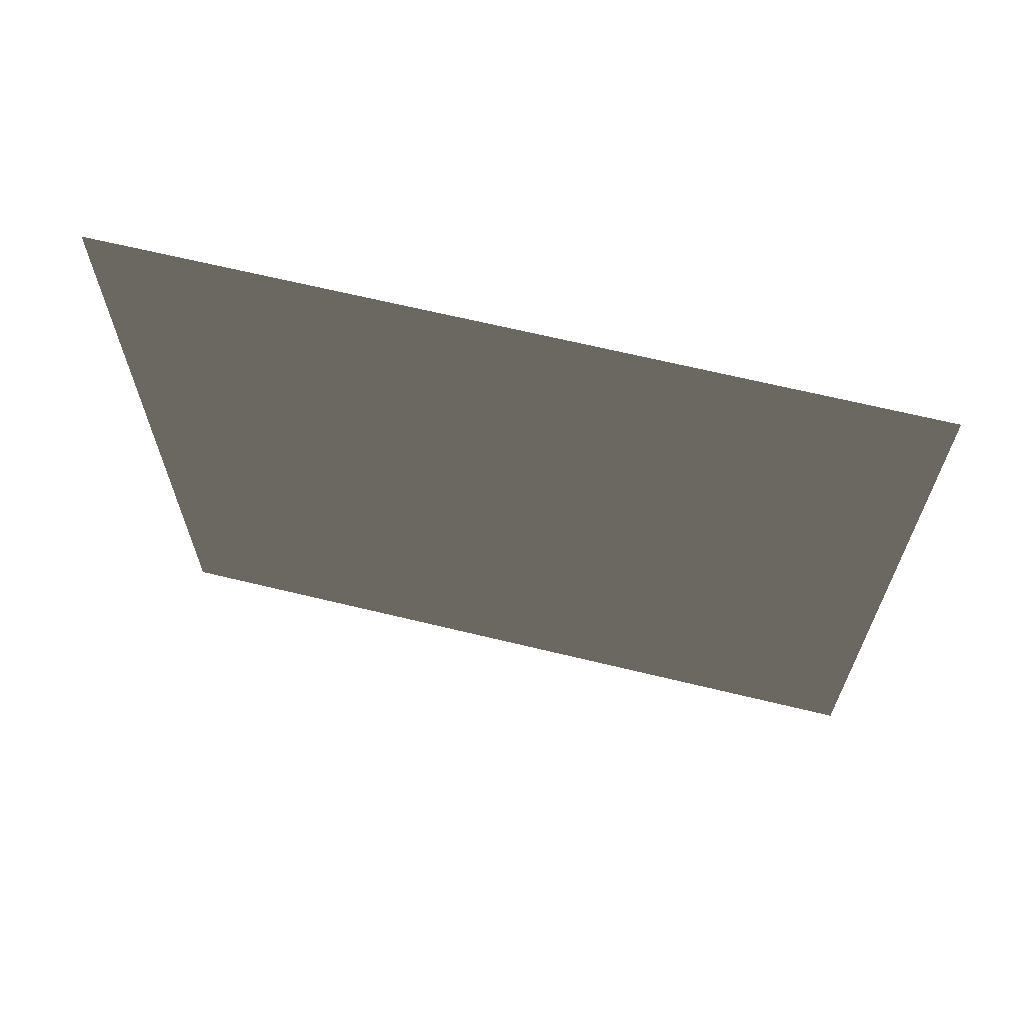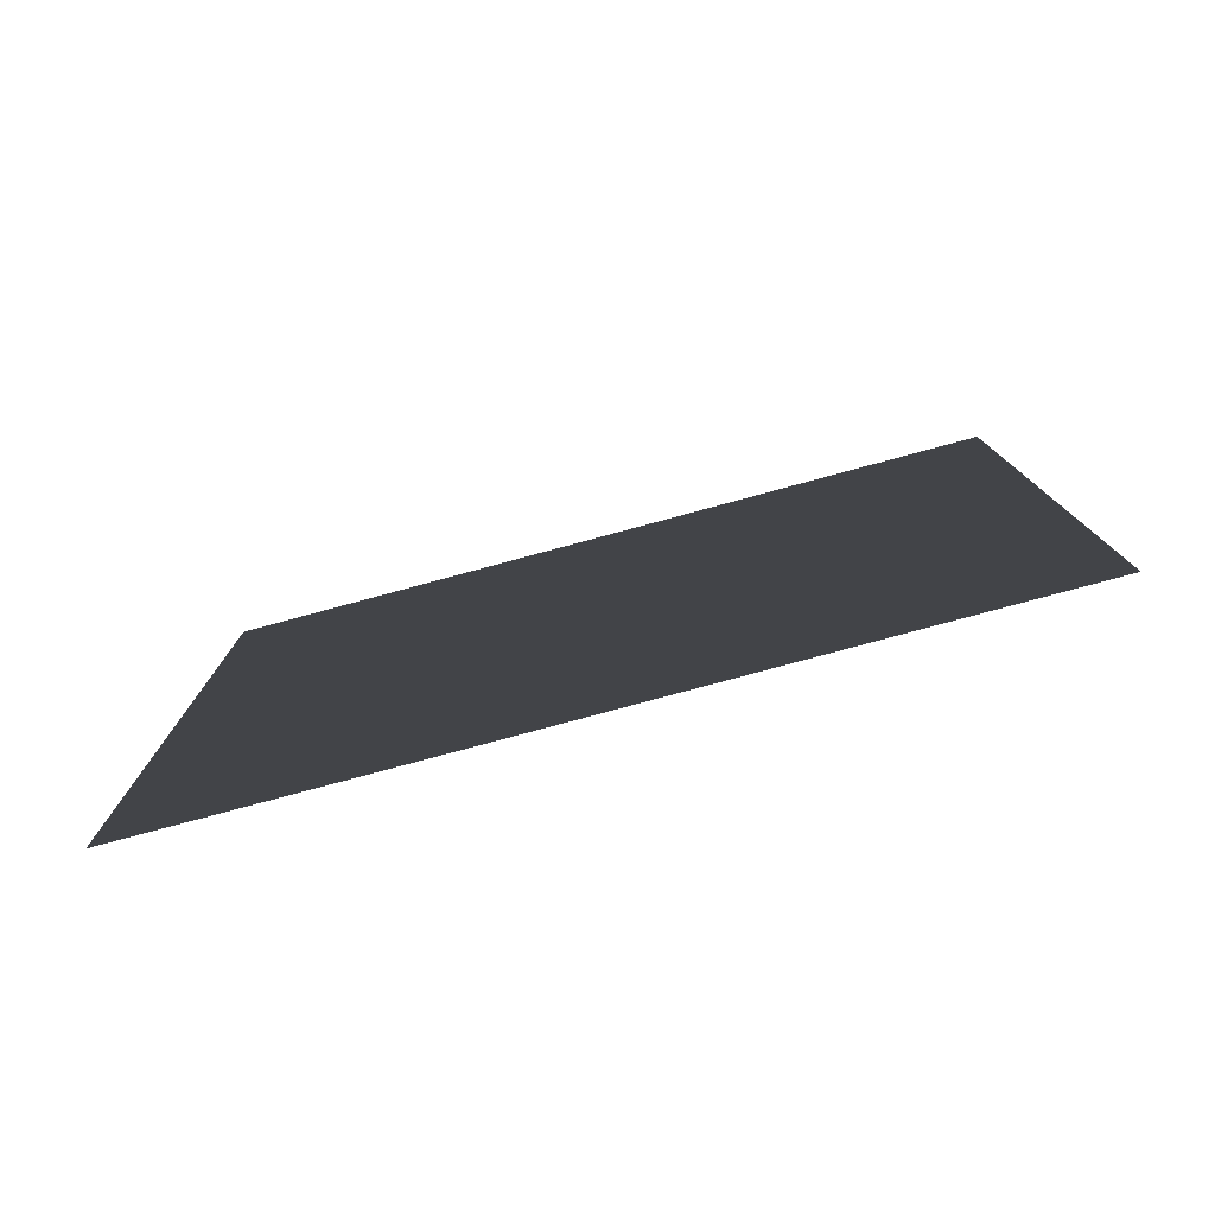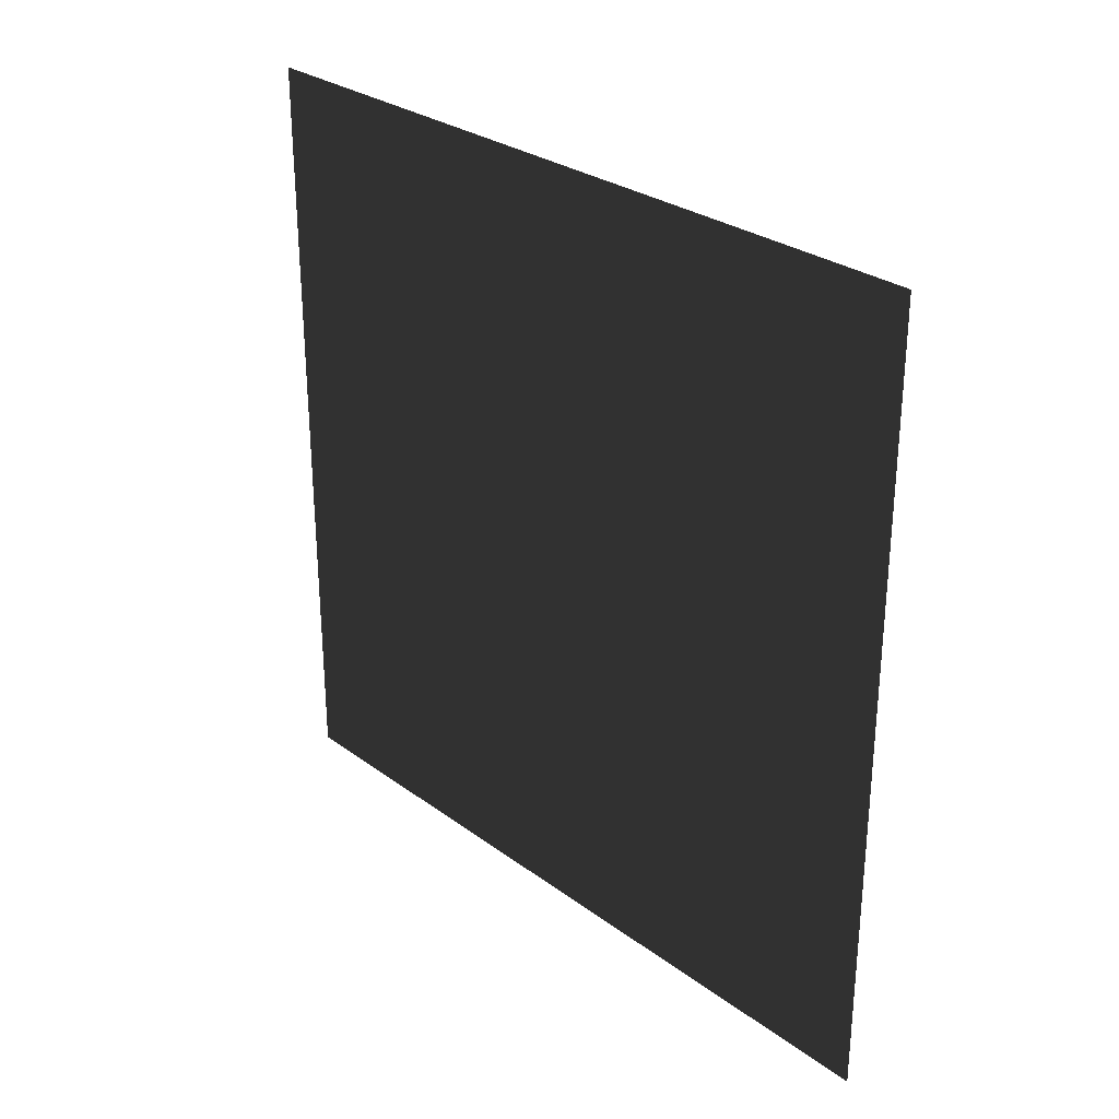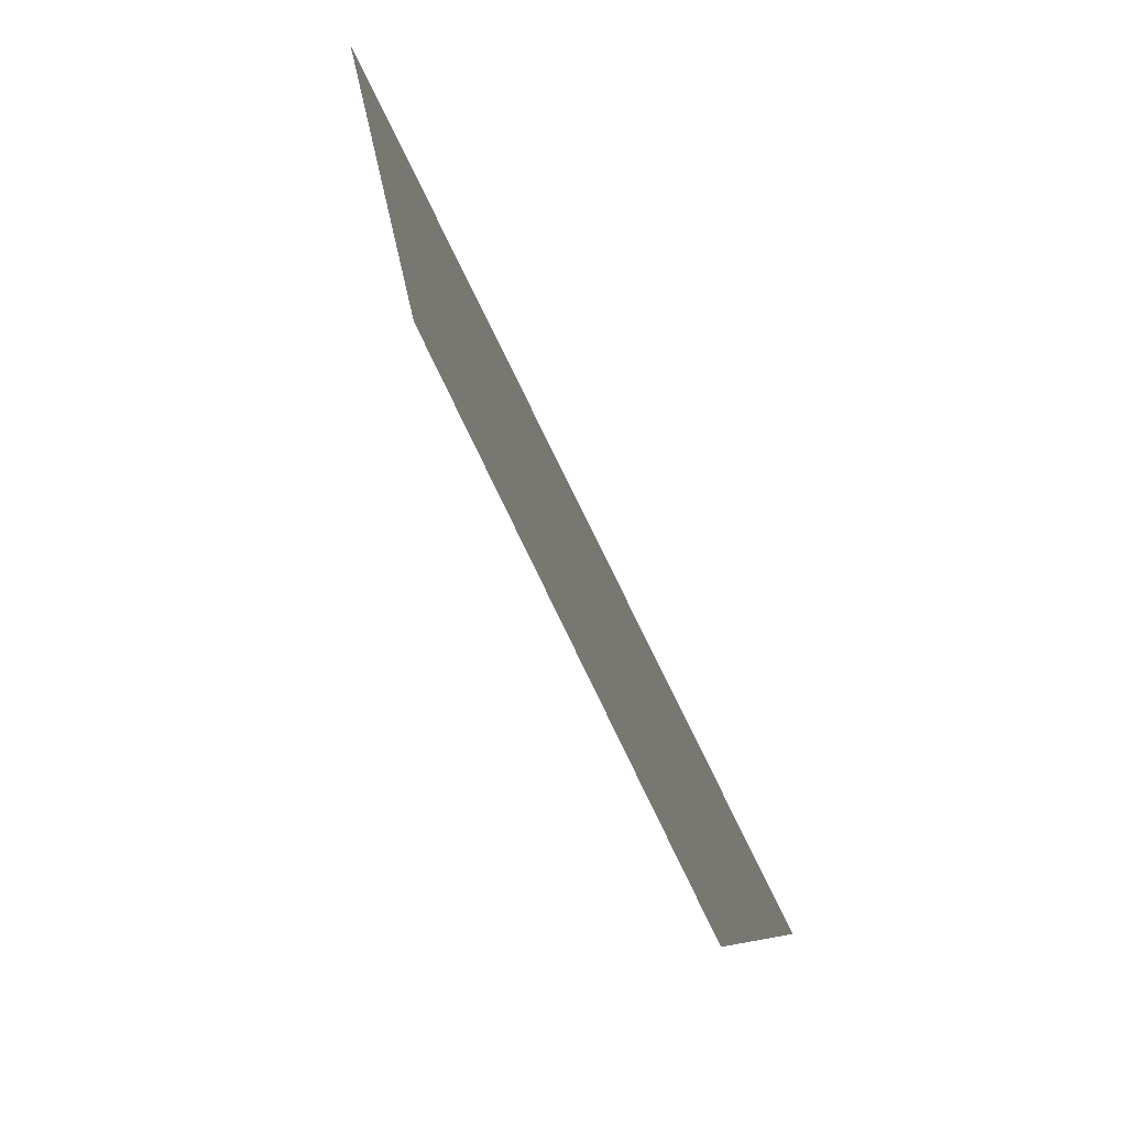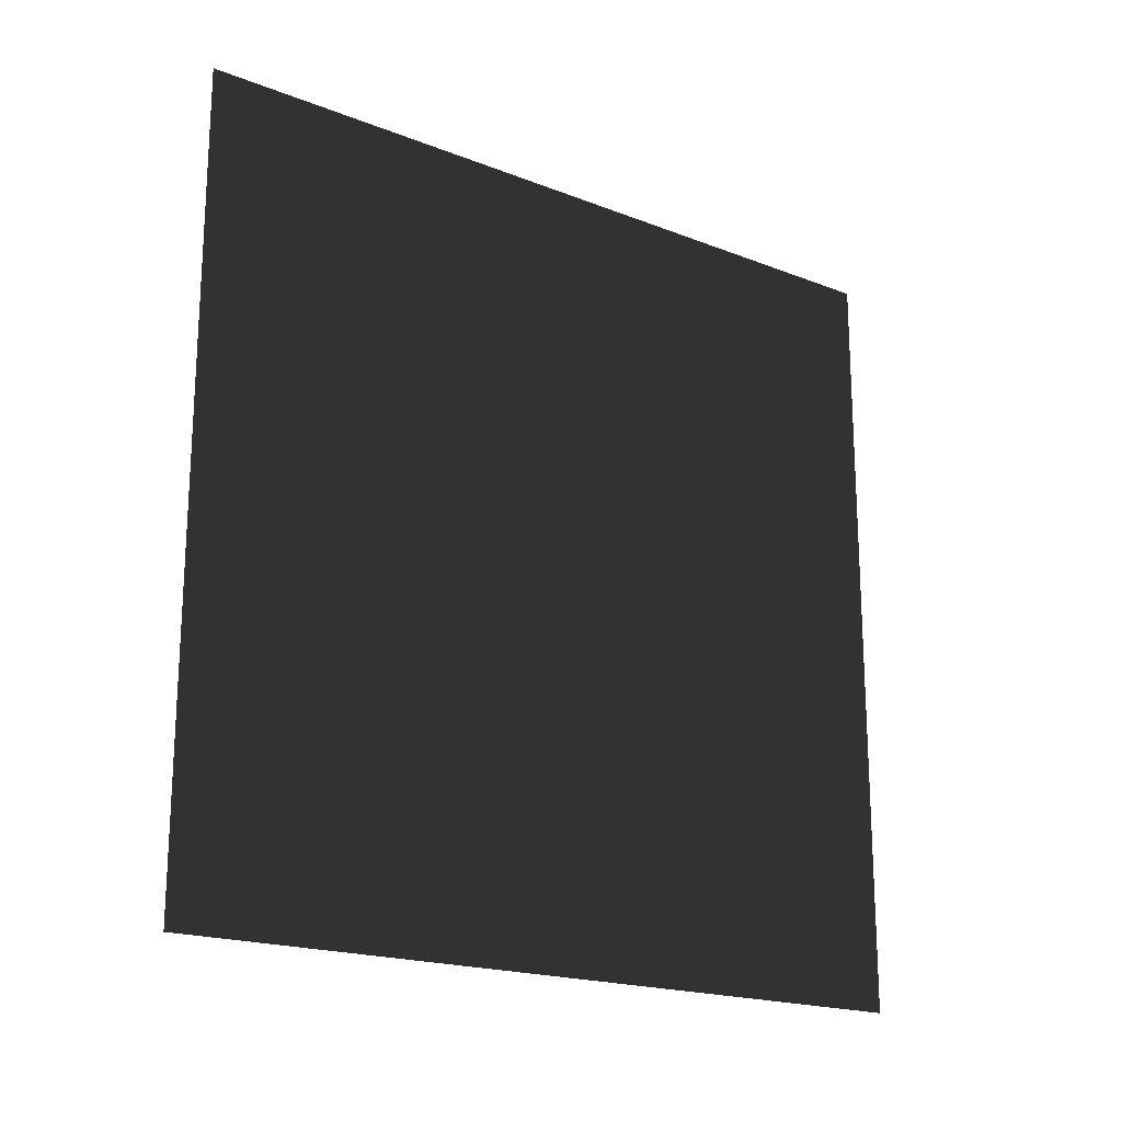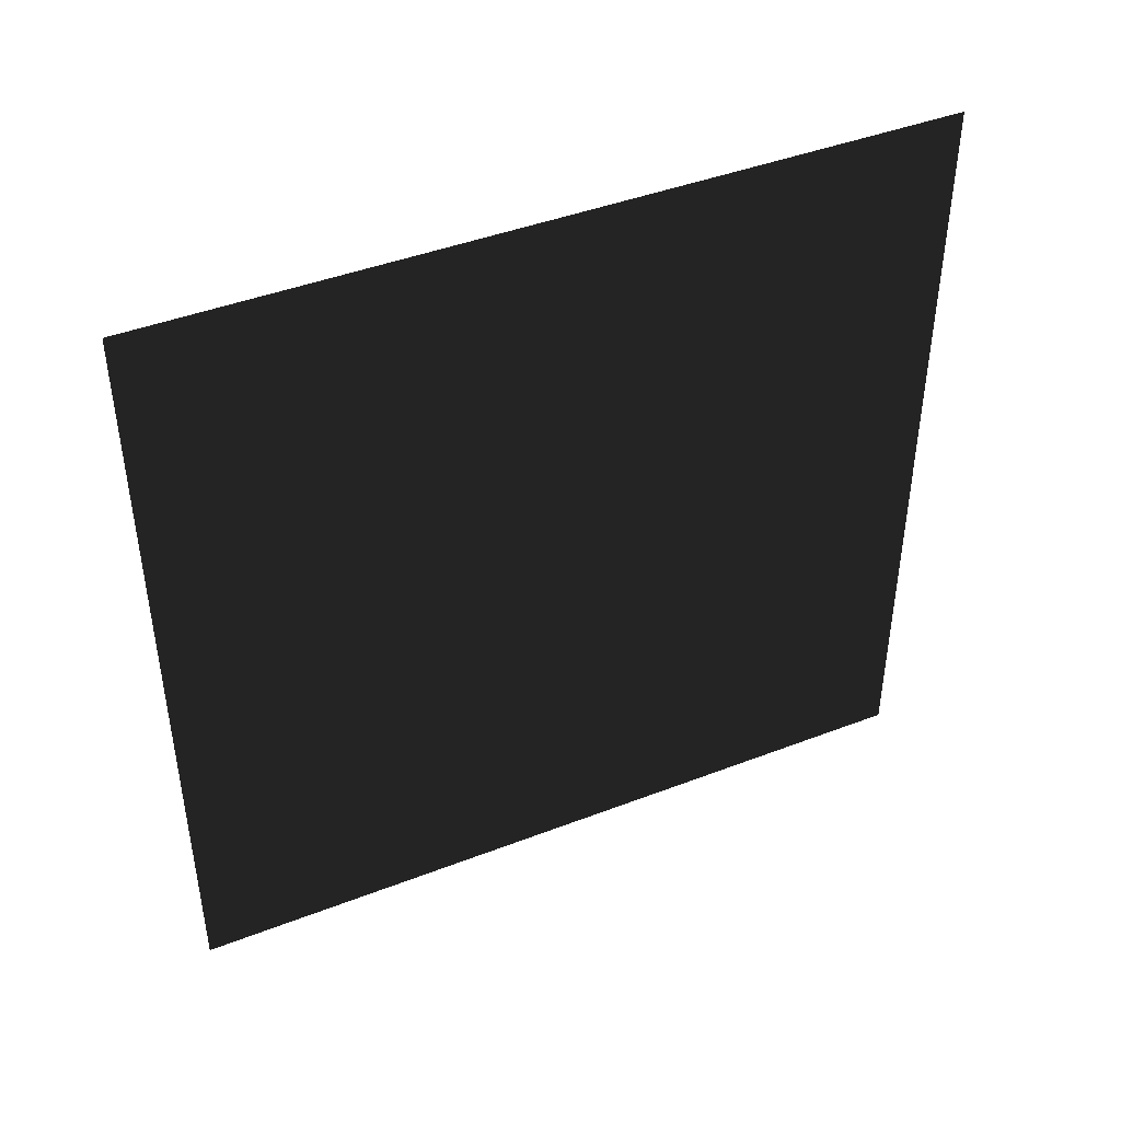
<metadata>
{"format":"obj","ext":"obj","renderer":"f3d","projection":"perspective","resolution":1024,"background":"white","views":[{"elev":66.1,"azim":-76.3,"up":"+Y"},{"elev":-79.0,"azim":-74.9,"up":"+Z"},{"elev":28.9,"azim":137.3,"up":"+Y"},{"elev":79.7,"azim":154.1,"up":"+Y"},{"elev":-19.1,"azim":-126.5,"up":"+Z"},{"elev":43.4,"azim":-114.5,"up":"+Y"}]}
</metadata>
<code>
v -6.065e-06 3 -1.765e-06
v -4.147e-06 -3.408e-07 3
v -4.153e-06 3 3
v -6.065e-06 5.661e-08 -1.765e-06
g wall06_9468_1296
f 1 3 2
f 2 4 1

</code>
